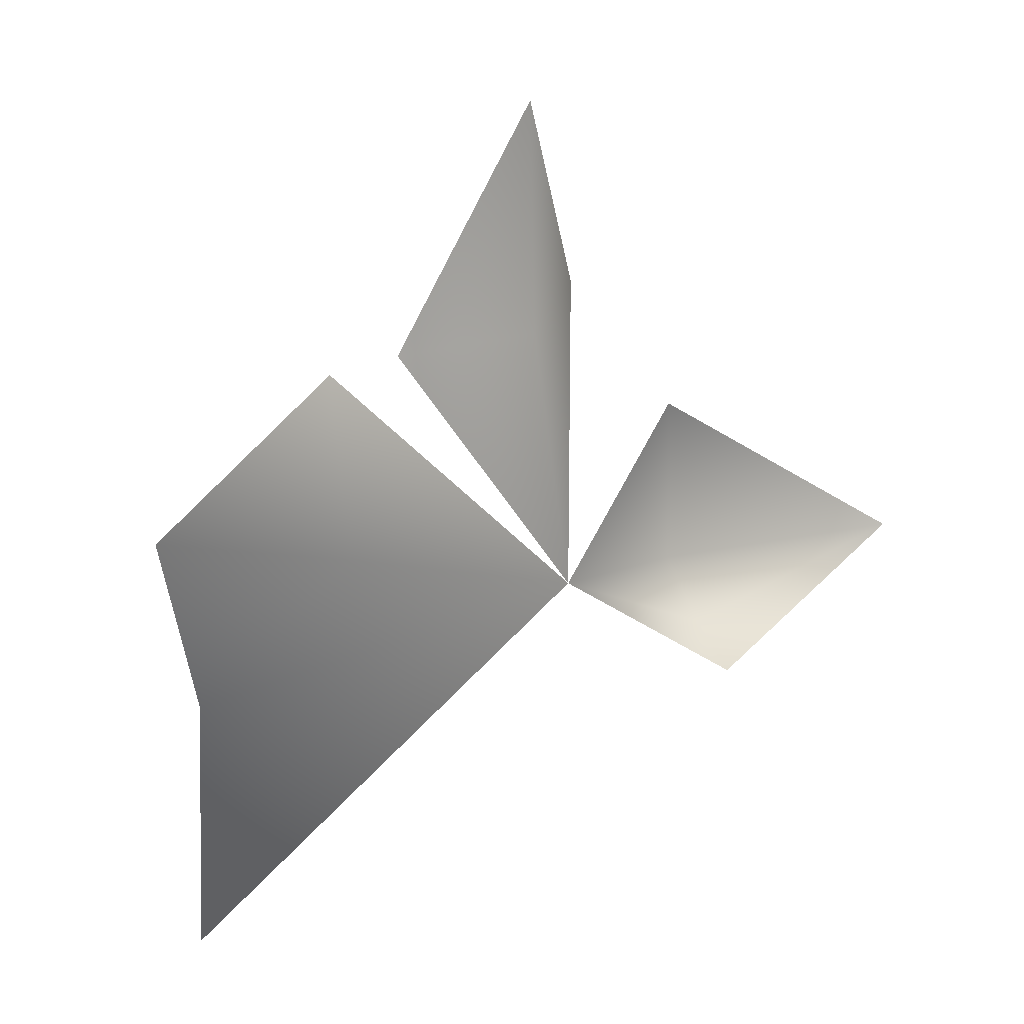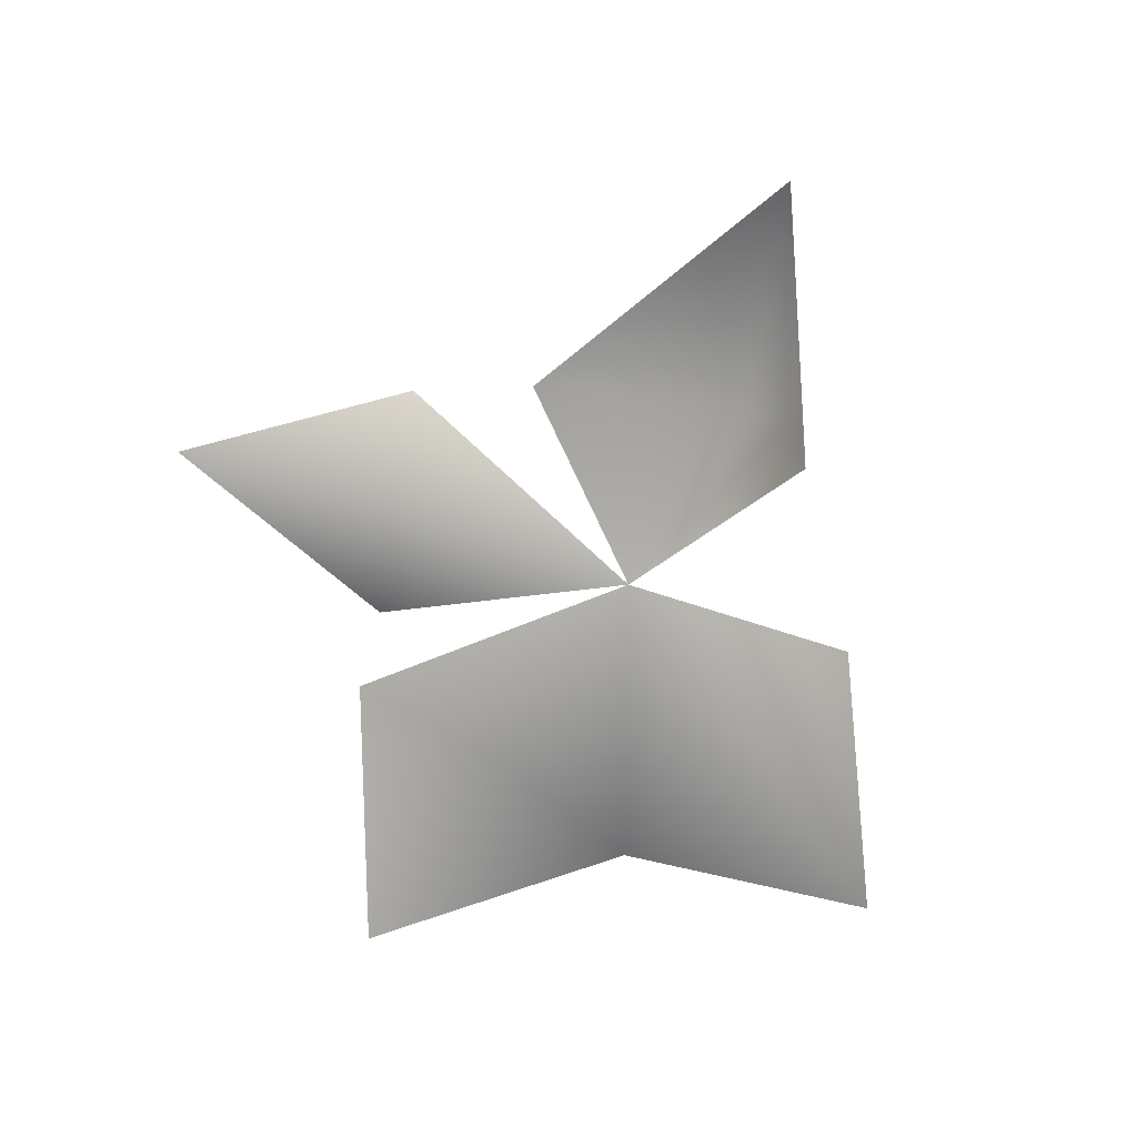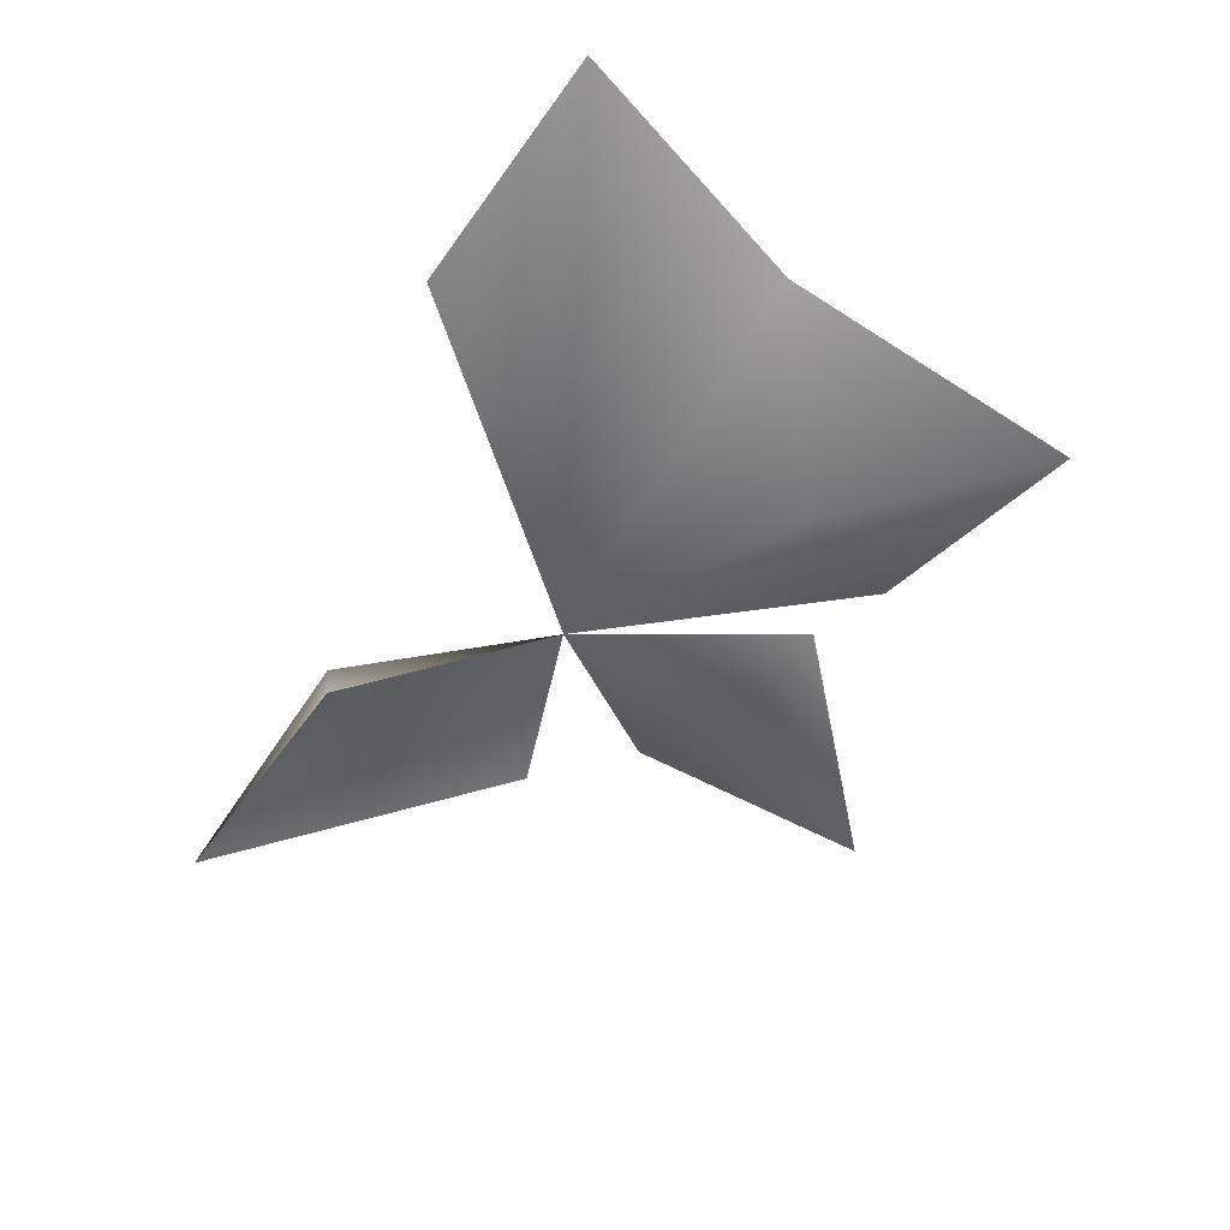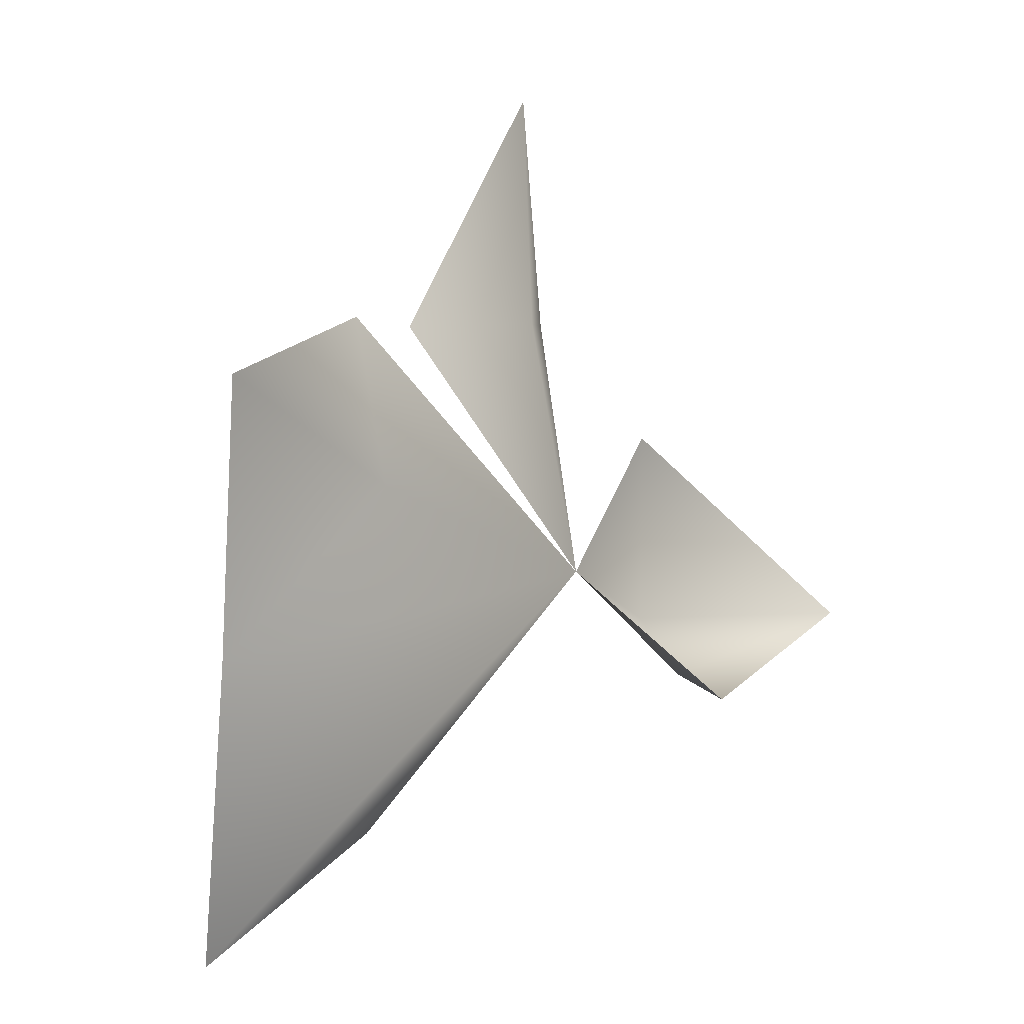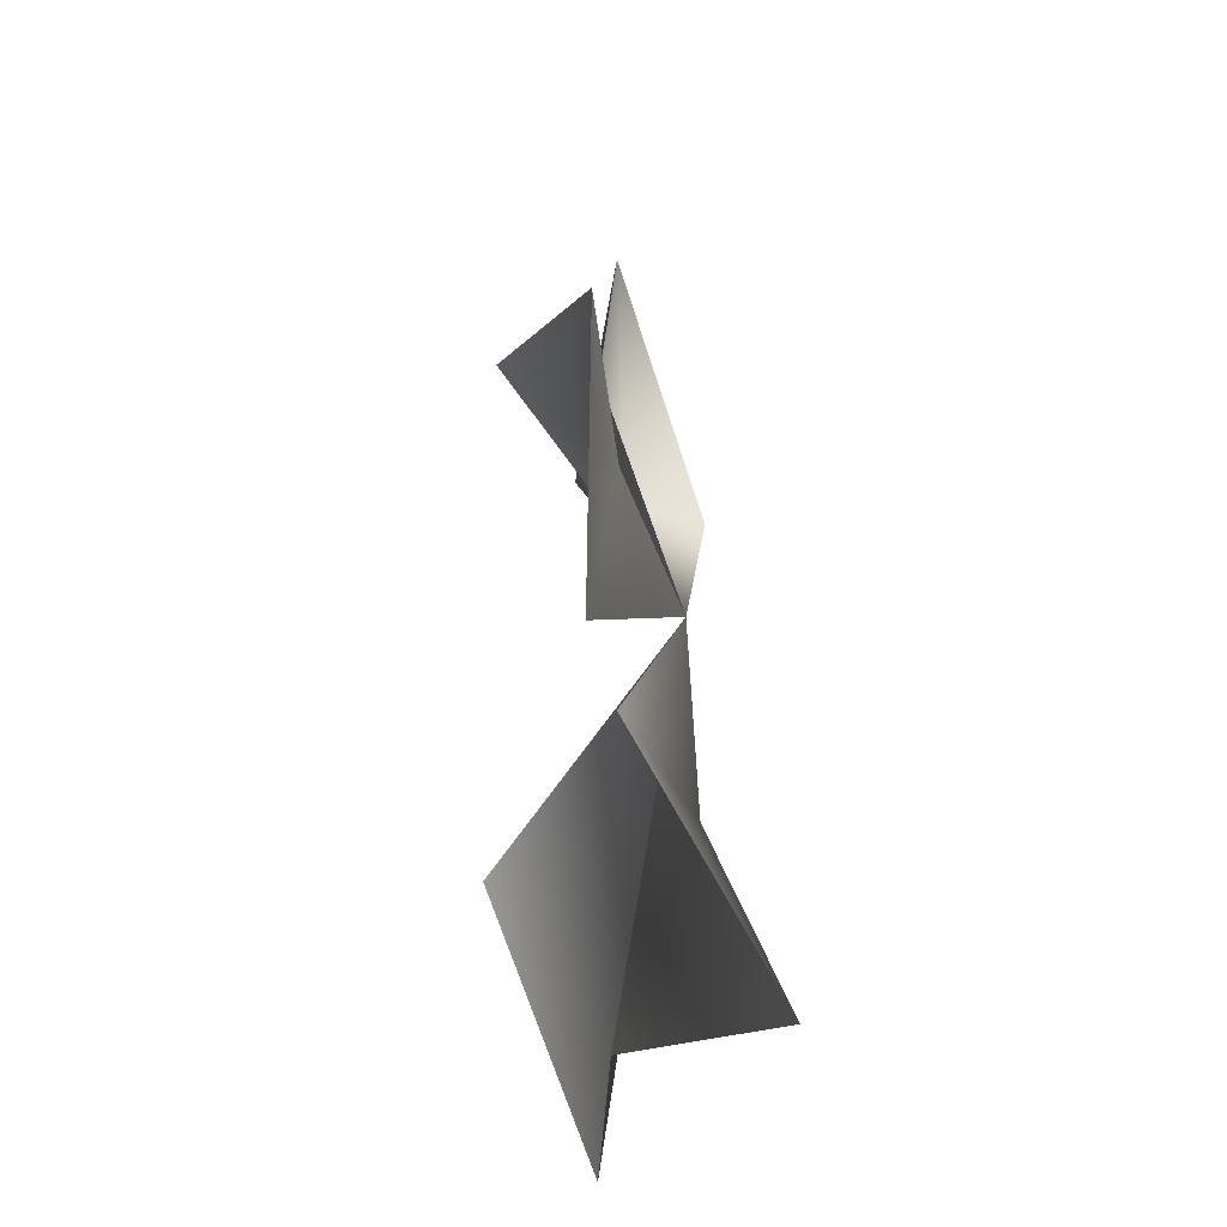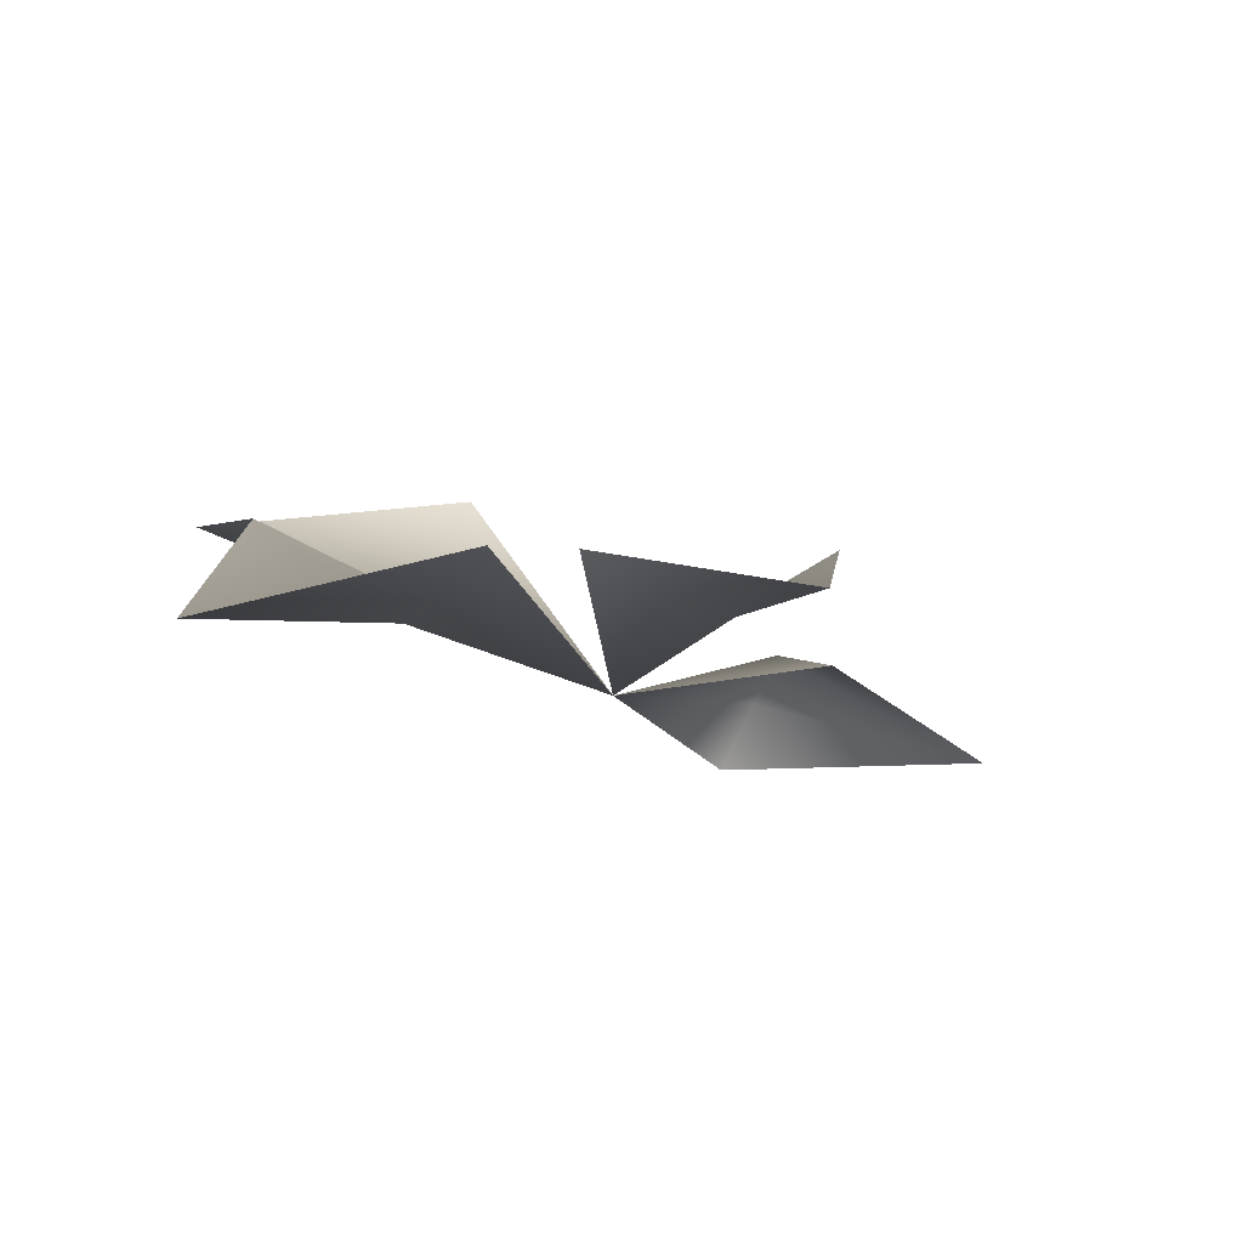
<metadata>
{"format":"obj","ext":"obj","renderer":"f3d","projection":"perspective","resolution":1024,"background":"white","views":[{"elev":26.0,"azim":136.1,"up":"+Y"},{"elev":-77.5,"azim":-102.6,"up":"+Z"},{"elev":-48.7,"azim":41.0,"up":"+Z"},{"elev":0.4,"azim":124.2,"up":"+Y"},{"elev":59.7,"azim":73.3,"up":"+Y"},{"elev":-2.9,"azim":160.9,"up":"+Z"}]}
</metadata>
<code>
v -11.22 -1.606 -1.751
v -5.092 -1.591 1.143
v -5.038 -3.135 -0.1406
v -4.458 3.484 0.7078
v -4.458 3.484 0.7078
v -4.286 -3.685 -1.938
v -3.264 6.631 3.314
v -0.4337 12.47 2.005
v -0.1581 6.467 1.537
v 0.0625 -0.1136 0
v 1.842 -7.243 5.577
v 3.061 6.26 3.211
v 5.288 6.386 3.221
v 6.145 2.121 1.643
v 8.973 -2.15 4.456
v 9.156 -9.579 4.845
v 11.97 4.625 1.541
f 9 8 7
f 7 10 9
f 9 10 12
f 12 8 9
f 13 14 17
f 17 14 15
f 16 15 10
f 2 10 5
f 16 10 11
f 13 10 14
f 14 10 15
f 4 1 2
f 2 1 3
f 10 2 3
f 3 6 10
f 1 6 3

</code>
